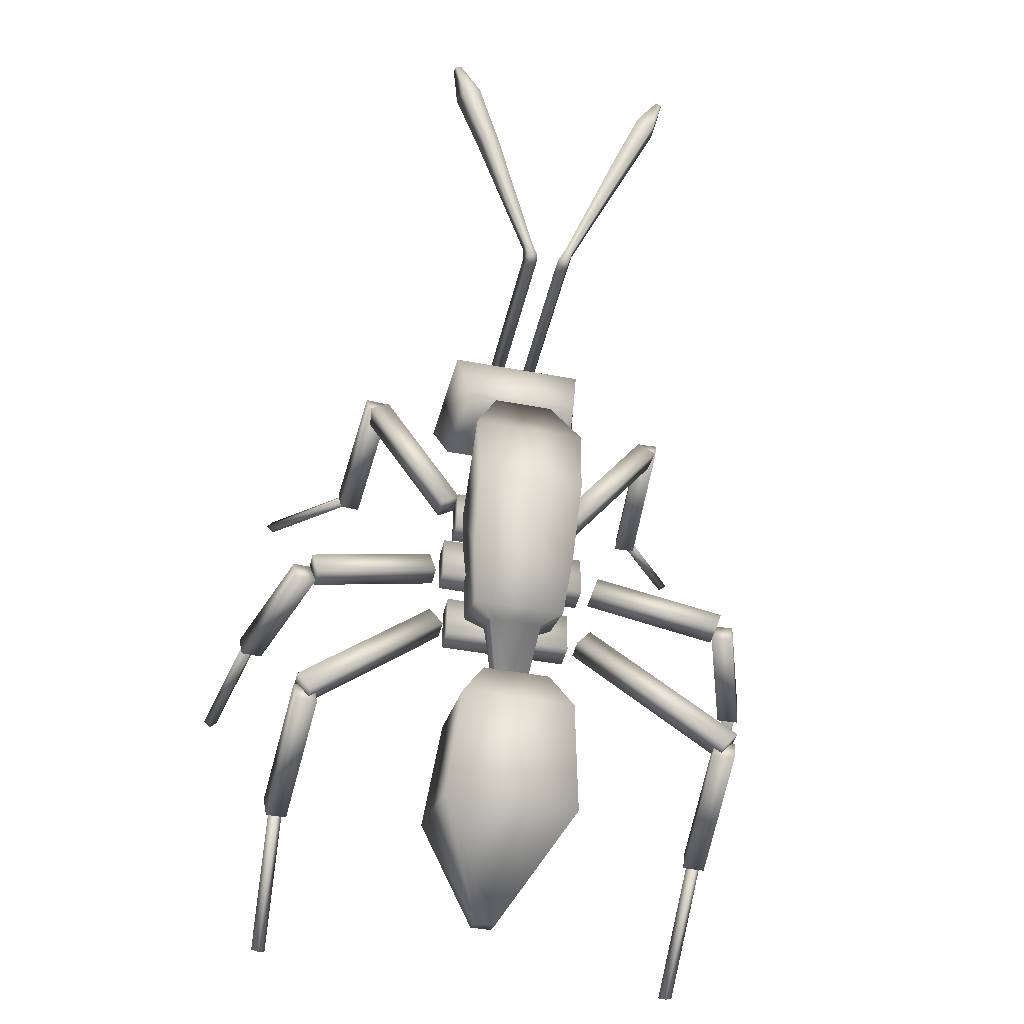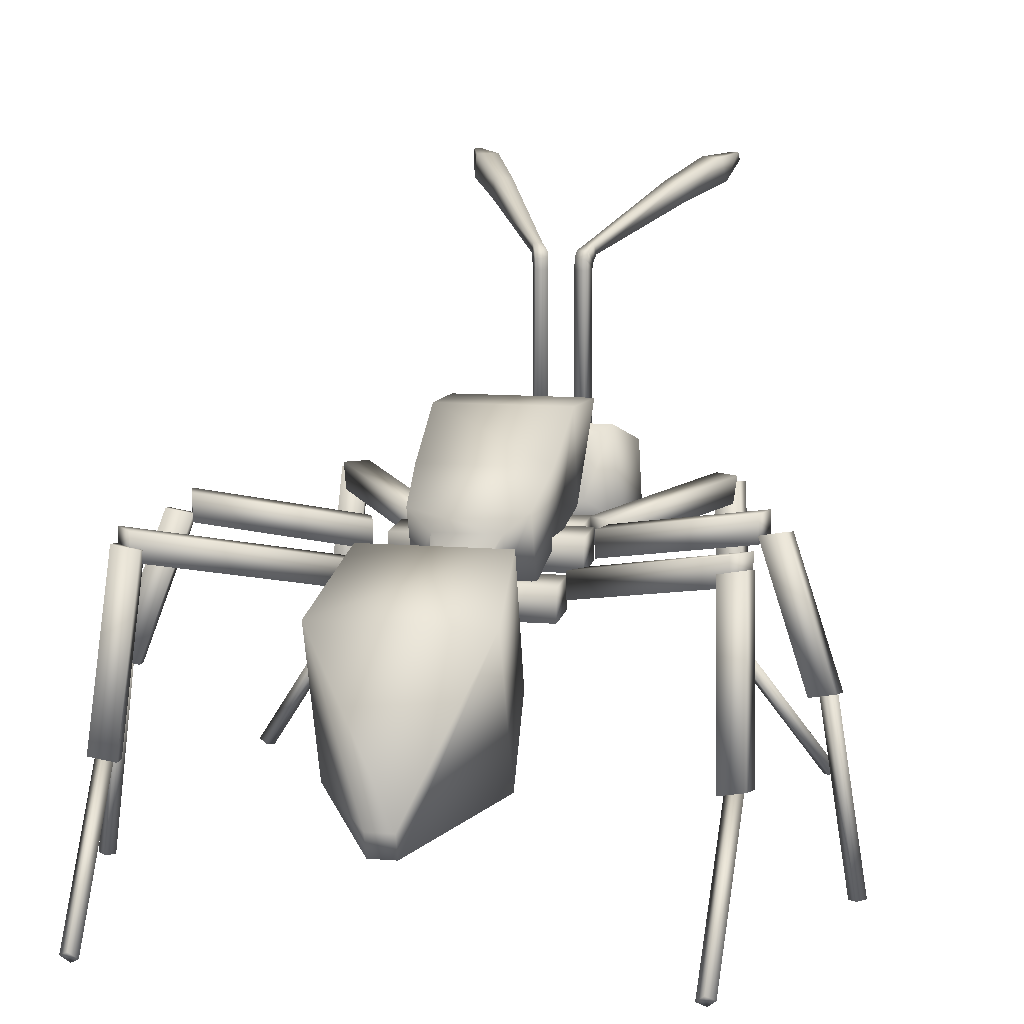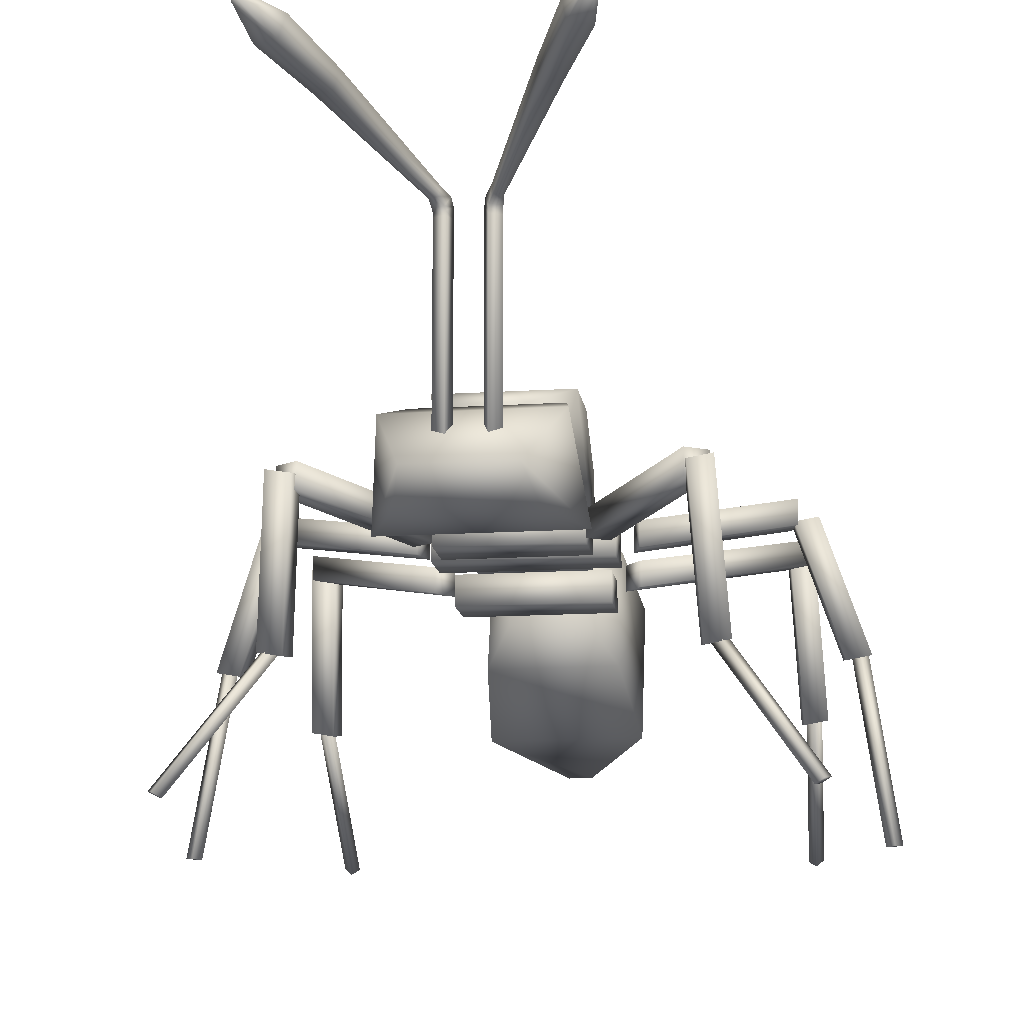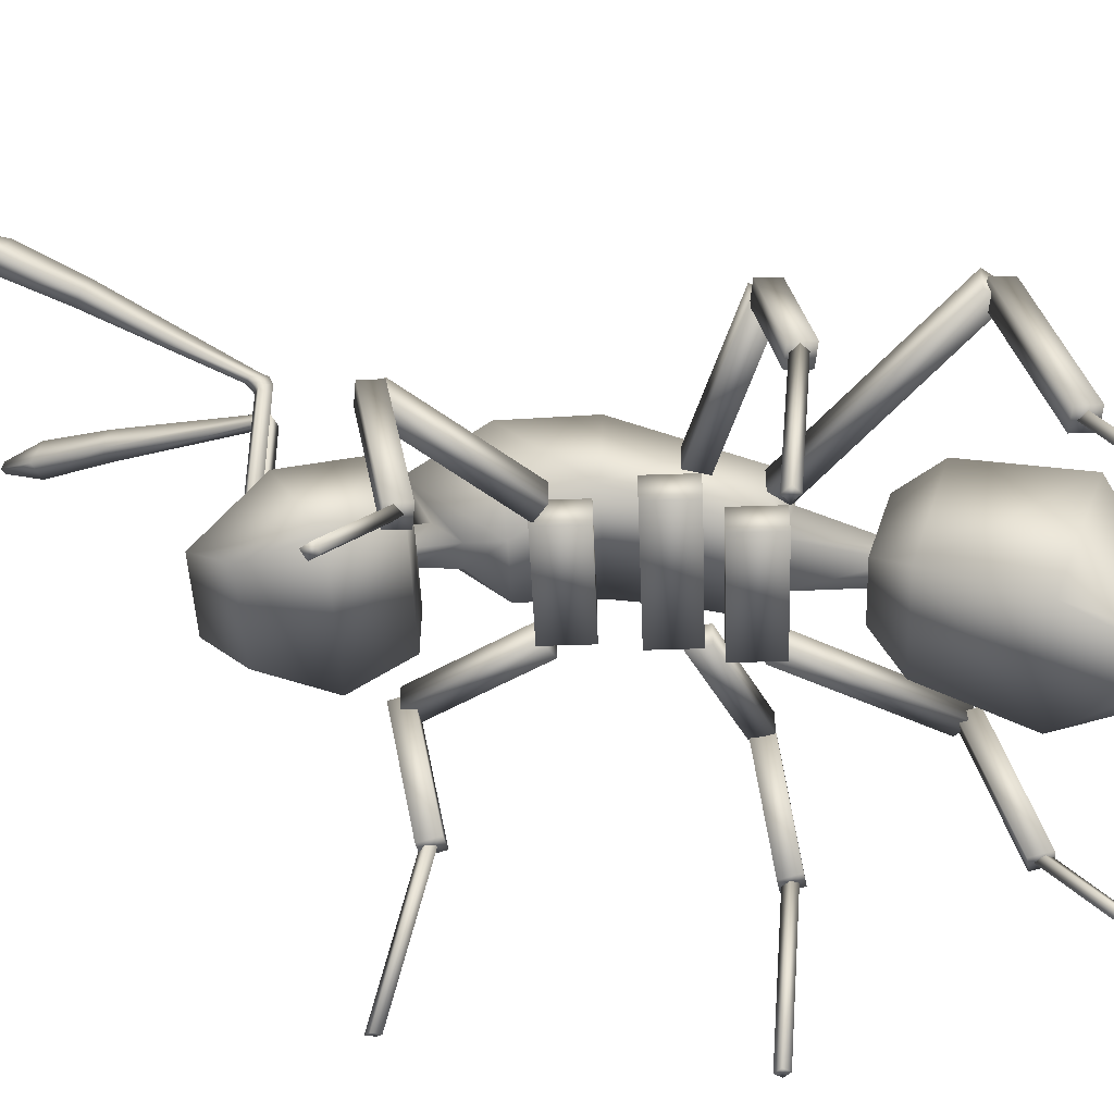
<metadata>
{"format":"obj","ext":"obj","renderer":"f3d","projection":"perspective","resolution":1024,"background":"white","views":[{"elev":-43.1,"azim":167.3,"up":"+Z"},{"elev":11.4,"azim":-169.0,"up":"+Y"},{"elev":-14.0,"azim":8.2,"up":"+Y"},{"elev":-45.9,"azim":92.3,"up":"+Y"}]}
</metadata>
<code>
v -0.06651 -0.02428 0.0501
v -0.06651 -0.02428 0.1001
v -0.06651 0.005012 0.1001
v -0.06651 0.005012 0.0501
v 0.0665 -0.02428 0.0501
v 0.0665 0.005012 0.0501
v 0.0665 0.005012 0.1001
v 0.0665 -0.02428 0.1001
v -0.08269 0.01281 0.01431
v 0.08268 0.01281 0.01431
v 0.08268 0.01281 -0.0357
v -0.08269 0.01281 -0.0357
v 0.08268 -0.01649 -0.0357
v -0.08269 -0.01649 -0.0357
v -0.08269 -0.01649 0.01431
v 0.08268 -0.01649 0.01431
v -0.0717 -0.04377 -0.102
v -0.0717 -0.04377 -0.052
v -0.0717 -0.01448 -0.052
v -0.0717 -0.01448 -0.102
v 0.07169 -0.04377 -0.102
v 0.07169 -0.01448 -0.102
v 0.07169 -0.01448 -0.052
v 0.07169 -0.04377 -0.052
v 0.0628 -0.07566 -0.193
v 0.03748 -0.03968 -0.1628
v -0.03749 -0.03968 -0.1628
v -0.0628 -0.07566 -0.193
v -0.07422 -0.1277 -0.2951
v -0.01162 -0.1484 -0.4072
v 0.01161 -0.1484 -0.4072
v 0.07421 -0.1277 -0.2951
v -0.0628 0.04423 -0.2305
v 0.0628 0.04423 -0.2305
v 0.07351 0.01041 -0.3465
v -0.07351 0.01041 -0.3465
v -0.01162 -0.1263 -0.4141
v 0.01161 -0.1263 -0.4141
v 0.03748 0.03194 -0.1852
v -0.03749 0.03194 -0.1852
v -0.0656 0.06513 0.2199
v -0.03879 0.05053 0.2055
v -0.04509 0.0002085 0.1905
v -0.07611 -0.01987 0.1946
v -0.07729 0.03742 0.3034
v -0.0897 -0.05129 0.2552
v -0.05851 -0.04877 0.3283
v -0.0478 -0.02208 0.3689
v 0.04508 0.0002085 0.1905
v 0.03878 0.05053 0.2055
v 0.04779 -0.02208 0.3689
v 0.07729 0.03742 0.3034
v 0.0585 -0.04877 0.3283
v 0.08969 -0.05129 0.2552
v 0.0761 -0.01987 0.1946
v 0.06559 0.06513 0.2199
v -0.1876 -0.1212 0.187
v -0.2747 -0.2516 0.2355
v -0.2696 -0.2536 0.2449
v -0.1825 -0.1232 0.1964
v -0.2615 -0.258 0.2395
v -0.1744 -0.1276 0.191
v -0.2666 -0.2559 0.2301
v -0.1607 0.02482 0.2173
v -0.06521 0.004618 0.0968
v -0.0856 0.004618 0.08349
v -0.1811 0.02482 0.204
v -0.0856 -0.01979 0.08349
v -0.1811 0.0005232 0.204
v -0.1607 0.0005232 0.2173
v -0.1863 0.01651 0.2258
v -0.1963 -0.1323 0.1983
v -0.1736 -0.1369 0.2013
v -0.1637 0.01194 0.2288
v -0.1698 -0.1329 0.1787
v -0.1599 0.01592 0.2062
v -0.1925 -0.1283 0.1757
v -0.1825 0.02053 0.2032
v -0.06521 -0.01979 0.0968
v -0.1795 -0.1255 0.1816
v 0.2615 -0.258 0.2395
v 0.2666 -0.2559 0.2301
v 0.2747 -0.2516 0.2355
v 0.2696 -0.2536 0.2449
v 0.1744 -0.1276 0.191
v 0.1825 -0.1232 0.1964
v 0.1876 -0.1212 0.187
v 0.1811 0.02482 0.204
v 0.1607 0.02482 0.2173
v 0.1607 0.0005232 0.2173
v 0.1811 0.0005232 0.204
v 0.08559 0.004618 0.08349
v 0.08559 -0.01979 0.08349
v 0.0652 0.004618 0.0968
v 0.1698 -0.1329 0.1787
v 0.1925 -0.1283 0.1757
v 0.1963 -0.1323 0.1983
v 0.1736 -0.1369 0.2013
v 0.1599 0.01592 0.2062
v 0.1637 0.01194 0.2288
v 0.1863 0.01651 0.2258
v 0.1825 0.02053 0.2032
v 0.0652 -0.01979 0.0968
v 0.1795 -0.1255 0.1816
v -0.2589 0.03442 -0.07621
v -0.3027 -0.0911 -0.09452
v -0.28 -0.09578 -0.09153
v -0.2363 0.02982 -0.07322
v -0.2762 -0.09177 -0.1141
v -0.2325 0.03383 -0.0959
v -0.2989 -0.08716 -0.1171
v -0.2402 0.05104 -0.07302
v -0.1009 0.02261 -0.01979
v -0.09351 0.02261 -0.0431
v -0.2328 0.05104 -0.09629
v -0.09351 -0.00176 -0.0431
v -0.2328 0.02663 -0.09629
v -0.2402 0.02663 -0.07302
v -0.2989 -0.08618 -0.1041
v -0.325 -0.2642 -0.08849
v -0.3179 -0.2654 -0.08042
v -0.2918 -0.0874 -0.0959
v -0.3099 -0.2658 -0.08739
v -0.2838 -0.08779 -0.103
v -0.317 -0.2646 -0.0955
v -0.2909 -0.08657 -0.1111
v -0.1009 -0.00176 -0.01979
v -0.2551 0.03844 -0.09893
v 0.2762 -0.09177 -0.1141
v 0.2989 -0.08716 -0.1171
v 0.3027 -0.0911 -0.09452
v 0.28 -0.09578 -0.09153
v 0.2325 0.03383 -0.0959
v 0.2363 0.02982 -0.07322
v 0.2589 0.03442 -0.07621
v 0.2328 0.05104 -0.09629
v 0.2402 0.05104 -0.07302
v 0.2402 0.02663 -0.07302
v 0.2328 0.02663 -0.09629
v 0.09351 0.02261 -0.0431
v 0.09351 -0.00176 -0.0431
v 0.1009 0.02261 -0.01979
v 0.3099 -0.2658 -0.08739
v 0.317 -0.2646 -0.0955
v 0.325 -0.2642 -0.08849
v 0.3179 -0.2654 -0.08042
v 0.2838 -0.08779 -0.103
v 0.2918 -0.0874 -0.0959
v 0.2989 -0.08618 -0.1041
v 0.2909 -0.08657 -0.1111
v 0.1009 -0.00176 -0.01979
v 0.2551 0.03844 -0.09893
v -0.2472 0.04104 -0.2514
v -0.2549 -0.1146 -0.2965
v -0.2322 -0.1192 -0.2935
v -0.2245 0.03643 -0.2484
v -0.2284 -0.1152 -0.3162
v -0.2207 0.04041 -0.2711
v -0.2511 -0.1106 -0.3192
v -0.2458 0.05391 -0.2473
v -0.09533 0.0006411 -0.0844
v -0.07969 0.0006411 -0.1031
v -0.2302 0.05391 -0.2661
v -0.07969 -0.02377 -0.1031
v -0.2302 0.02954 -0.2661
v -0.2458 0.02954 -0.2473
v -0.249 -0.1033 -0.2991
v -0.243 -0.2347 -0.4147
v -0.2359 -0.2416 -0.4101
v -0.2419 -0.1102 -0.2946
v -0.2279 -0.2366 -0.4151
v -0.2339 -0.1052 -0.2996
v -0.235 -0.2298 -0.4197
v -0.241 -0.09838 -0.3041
v -0.09533 -0.02377 -0.0844
v -0.2434 0.04501 -0.2741
v 0.2284 -0.1152 -0.3162
v 0.2511 -0.1106 -0.3192
v 0.2549 -0.1146 -0.2965
v 0.2322 -0.1192 -0.2935
v 0.2207 0.04041 -0.2711
v 0.2245 0.03643 -0.2484
v 0.2472 0.04104 -0.2514
v 0.2302 0.05391 -0.2661
v 0.2458 0.05391 -0.2473
v 0.2458 0.02954 -0.2473
v 0.2302 0.02954 -0.2661
v 0.07969 0.0006411 -0.1031
v 0.07969 -0.02377 -0.1031
v 0.09532 0.0006411 -0.0844
v 0.2279 -0.2366 -0.4151
v 0.235 -0.2298 -0.4197
v 0.243 -0.2347 -0.4147
v 0.2359 -0.2416 -0.4101
v 0.2339 -0.1052 -0.2996
v 0.2419 -0.1102 -0.2946
v 0.249 -0.1033 -0.2991
v 0.241 -0.09838 -0.3041
v 0.09532 -0.02377 -0.0844
v 0.2434 0.04501 -0.2741
v -0.02949 -0.007273 -0.09621
v -0.01371 -0.02168 -0.1922
v 0.0137 -0.02168 -0.1922
v 0.02949 -0.007273 -0.09621
v -0.05119 -0.0159 -0.07849
v 0.05118 -0.0159 -0.07849
v -0.01469 0.03742 0.1806
v -0.0104 0.03742 0.2241
v 0.01039 0.03742 0.2241
v 0.01468 0.03742 0.1806
v 0.03401 0.07234 0.2037
v 0.01468 0.01324 0.1544
v 0.03401 -0.006879 0.1178
v 0.06351 0.1034 0.1299
v 0.06351 0.02423 0.04411
v 0.06079 0.1098 0.04108
v -0.058 0.008635 -0.01502
v -0.058 0.07214 -0.03959
v -0.05119 0.04761 -0.1031
v -0.01371 -0.004674 -0.1988
v 0.0137 -0.004674 -0.1988
v 0.05799 0.07214 -0.03959
v 0.05118 0.04761 -0.1031
v 0.05799 0.008635 -0.01502
v -0.06351 0.02423 0.04411
v -0.03402 -0.006879 0.1178
v -0.01469 0.01324 0.1544
v 0.01039 0.01324 0.1979
v -0.0608 0.1098 0.04108
v 0.02949 0.02934 -0.1103
v -0.02949 0.02934 -0.1103
v -0.0104 0.01324 0.1979
v -0.03402 0.07234 0.2037
v -0.06351 0.1034 0.1299
v -0.1233 0.2821 0.5299
v -0.1348 0.2842 0.5743
v -0.1282 0.2842 0.5772
v -0.103 0.2821 0.5389
v -0.09249 0.2635 0.465
v -0.07572 0.2635 0.4725
v -0.0289 0.2153 0.3327
v -0.0206 0.2153 0.3364
v -0.02512 0.2099 0.3204
v -0.01402 0.2099 0.3253
v -0.02351 0.2024 0.3169
v -0.01241 0.2024 0.3217
v -0.02351 0.192 0.3169
v -0.01241 0.192 0.3217
v -0.01729 -0.008571 0.3328
v -0.01241 -0.008571 0.3217
v -0.01729 0.192 0.3328
v -0.02839 -0.008571 0.3279
v -0.02839 0.192 0.3279
v 0.1275 0.2578 0.5394
v 0.1361 0.2763 0.5774
v 0.1296 0.2763 0.5803
v 0.1072 0.2578 0.5484
v 0.09599 0.2434 0.4729
v 0.07921 0.2434 0.4803
v 0.03059 0.2053 0.3366
v 0.02228 0.2053 0.3403
v 0.02909 0.1994 0.3295
v 0.01799 0.1994 0.3343
v 0.02838 0.1961 0.3279
v 0.01728 0.1961 0.3328
v 0.02838 0.192 0.3279
v 0.01728 0.192 0.3328
v 0.1348 0.2842 0.5743
v 0.1282 0.2842 0.5772
v 0.0124 0.192 0.3217
v 0.0235 0.192 0.3169
v 0.0235 -0.008571 0.3169
v 0.0124 -0.008571 0.3217
v 0.02838 -0.008571 0.3279
v 0.0124 0.2024 0.3217
v 0.01401 0.2099 0.3253
v 0.02059 0.2153 0.3364
v 0.07571 0.2635 0.4725
v 0.103 0.2821 0.5389
v -0.02351 -0.008571 0.3169
v -0.02839 0.1961 0.3279
v -0.0291 0.1994 0.3295
v -0.0306 0.2053 0.3366
v -0.096 0.2434 0.4729
v -0.1275 0.2578 0.5394
v -0.1361 0.2763 0.5774
v -0.1296 0.2763 0.5803
v -0.1072 0.2578 0.5484
v -0.07922 0.2434 0.4803
v -0.02229 0.2053 0.3403
v -0.018 0.1994 0.3343
v -0.01729 0.1961 0.3328
v 0.1233 0.2821 0.5299
v 0.09248 0.2635 0.465
v 0.0289 0.2153 0.3327
v 0.02512 0.2099 0.3204
v 0.0235 0.2024 0.3169
v 0.01728 -0.008571 0.3328
f 1 2 3
f 5 1 4
f 3 7 6
f 8 5 6
f 2 8 7
f 1 5 8
f 9 10 11
f 13 14 12
f 14 15 9
f 14 13 16
f 15 16 10
f 16 13 11
f 17 18 19
f 21 17 20
f 19 23 22
f 24 21 22
f 18 24 23
f 17 21 24
f 25 26 27
f 29 30 31
f 33 34 35
f 31 30 37
f 29 28 33
f 36 37 30
f 34 39 26
f 28 27 40
f 32 31 38
f 29 32 25
f 27 26 39
f 25 32 35
f 35 38 37
f 33 40 39
f 41 42 43
f 45 41 44
f 46 47 48
f 49 43 42
f 48 51 52
f 53 54 51
f 46 44 55
f 56 50 42
f 44 43 49
f 52 56 41
f 54 52 51
f 47 53 51
f 54 53 47
f 54 55 56
f 55 49 50
f 57 58 59
f 60 59 61
f 59 58 63
f 64 65 66
f 68 69 67
f 69 70 64
f 71 72 73
f 74 73 75
f 73 72 77
f 76 75 77
f 72 71 78
f 71 74 76
f 69 68 79
f 70 79 65
f 79 68 66
f 62 61 63
f 58 57 80
f 57 60 62
f 81 82 83
f 85 81 84
f 86 84 83
f 88 89 90
f 92 88 91
f 88 92 94
f 95 96 97
f 99 95 98
f 100 98 97
f 102 99 100
f 96 102 101
f 102 96 95
f 94 92 93
f 89 94 103
f 90 103 93
f 104 85 86
f 82 104 87
f 104 82 81
f 105 106 107
f 108 107 109
f 107 106 111
f 112 113 114
f 116 117 115
f 117 118 112
f 119 120 121
f 122 121 123
f 121 120 125
f 124 123 125
f 120 119 126
f 119 122 124
f 117 116 127
f 118 127 113
f 127 116 114
f 110 109 111
f 106 105 128
f 105 108 110
f 129 130 131
f 133 129 132
f 134 132 131
f 136 137 138
f 140 136 139
f 136 140 142
f 143 144 145
f 147 143 146
f 148 146 145
f 150 147 148
f 144 150 149
f 150 144 143
f 142 140 141
f 137 142 151
f 138 151 141
f 152 133 134
f 130 152 135
f 152 130 129
f 153 154 155
f 156 155 157
f 155 154 159
f 160 161 162
f 164 165 163
f 165 166 160
f 167 168 169
f 170 169 171
f 169 168 173
f 172 171 173
f 168 167 174
f 167 170 172
f 165 164 175
f 166 175 161
f 175 164 162
f 158 157 159
f 154 153 176
f 153 156 158
f 177 178 179
f 181 177 180
f 182 180 179
f 184 185 186
f 188 184 187
f 184 188 190
f 191 192 193
f 195 191 194
f 196 194 193
f 198 195 196
f 192 198 197
f 198 192 191
f 190 188 189
f 185 190 199
f 186 199 189
f 200 181 182
f 178 200 183
f 200 178 177
f 201 202 203
f 205 201 204
f 207 208 209
f 211 210 212
f 214 211 213
f 216 214 215
f 205 217 218
f 203 202 220
f 218 222 223
f 224 215 225
f 215 213 226
f 213 212 227
f 210 209 228
f 229 218 217
f 206 204 230
f 204 203 221
f 231 220 202
f 219 231 201
f 215 224 222
f 227 232 208
f 233 207 210
f 234 233 211
f 229 234 214
f 224 206 223
f 228 209 208
f 205 206 224
f 225 234 229
f 225 226 233
f 226 227 207
f 212 228 232
f 216 222 218
f 223 230 231
f 230 221 220
f 235 236 237
f 239 235 238
f 241 239 240
f 243 241 242
f 245 243 244
f 247 245 246
f 249 250 248
f 252 249 251
f 254 255 256
f 258 254 257
f 260 258 259
f 262 260 261
f 264 262 263
f 266 264 265
f 268 269 256
f 270 271 272
f 271 266 274
f 267 265 275
f 265 263 276
f 263 261 277
f 261 259 278
f 259 257 279
f 257 256 269
f 280 250 249
f 253 281 245
f 281 282 243
f 282 283 241
f 283 284 239
f 284 285 235
f 285 286 236
f 238 237 287
f 240 238 288
f 242 240 289
f 244 242 290
f 246 244 291
f 248 246 292
f 280 252 253
f 250 280 247
f 293 268 255
f 294 293 254
f 295 294 258
f 296 295 260
f 297 296 262
f 271 297 264
f 274 298 273
f 266 267 298
f 267 270 273
f 270 275 297
f 275 276 296
f 276 277 295
f 277 278 294
f 278 279 293
f 279 269 268
f 286 287 237
f 251 292 281
f 292 291 282
f 291 290 283
f 290 289 284
f 289 288 285
f 288 287 286
f 1 3 4
f 5 4 6
f 3 6 4
f 8 6 7
f 2 7 3
f 1 8 2
f 9 11 12
f 13 12 11
f 14 9 12
f 14 16 15
f 15 10 9
f 16 11 10
f 17 19 20
f 21 20 22
f 19 22 20
f 24 22 23
f 18 23 19
f 17 24 18
f 25 27 28
f 29 31 32
f 33 35 36
f 31 37 38
f 29 33 36
f 36 30 29
f 34 26 25
f 28 40 33
f 32 38 35
f 29 25 28
f 27 39 40
f 25 35 34
f 35 37 36
f 33 39 34
f 41 43 44
f 45 44 46
f 46 48 45
f 49 42 50
f 48 52 45
f 46 55 54
f 56 42 41
f 44 49 55
f 52 41 45
f 47 51 48
f 54 47 46
f 54 56 52
f 55 50 56
f 57 59 60
f 60 61 62
f 59 63 61
f 64 66 67
f 68 67 66
f 69 64 67
f 71 73 74
f 74 75 76
f 73 77 75
f 76 77 78
f 72 78 77
f 71 76 78
f 69 79 70
f 70 65 64
f 79 66 65
f 62 63 80
f 58 80 63
f 57 62 80
f 81 83 84
f 85 84 86
f 86 83 87
f 88 90 91
f 92 91 93
f 88 94 89
f 95 97 98
f 99 98 100
f 100 97 101
f 102 100 101
f 96 101 97
f 102 95 99
f 94 93 103
f 89 103 90
f 90 93 91
f 104 86 87
f 82 87 83
f 104 81 85
f 105 107 108
f 108 109 110
f 107 111 109
f 112 114 115
f 116 115 114
f 117 112 115
f 119 121 122
f 122 123 124
f 121 125 123
f 124 125 126
f 120 126 125
f 119 124 126
f 117 127 118
f 118 113 112
f 127 114 113
f 110 111 128
f 106 128 111
f 105 110 128
f 129 131 132
f 133 132 134
f 134 131 135
f 136 138 139
f 140 139 141
f 136 142 137
f 143 145 146
f 147 146 148
f 148 145 149
f 150 148 149
f 144 149 145
f 150 143 147
f 142 141 151
f 137 151 138
f 138 141 139
f 152 134 135
f 130 135 131
f 152 129 133
f 153 155 156
f 156 157 158
f 155 159 157
f 160 162 163
f 164 163 162
f 165 160 163
f 167 169 170
f 170 171 172
f 169 173 171
f 172 173 174
f 168 174 173
f 167 172 174
f 165 175 166
f 166 161 160
f 175 162 161
f 158 159 176
f 154 176 159
f 153 158 176
f 177 179 180
f 181 180 182
f 182 179 183
f 184 186 187
f 188 187 189
f 184 190 185
f 191 193 194
f 195 194 196
f 196 193 197
f 198 196 197
f 192 197 193
f 198 191 195
f 190 189 199
f 185 199 186
f 186 189 187
f 200 182 183
f 178 183 179
f 200 177 181
f 201 203 204
f 205 204 206
f 207 209 210
f 211 212 213
f 214 213 215
f 205 218 219
f 203 220 221
f 218 223 219
f 224 225 217
f 215 226 225
f 213 227 226
f 210 228 212
f 229 217 225
f 206 230 223
f 204 221 230
f 231 202 201
f 219 201 205
f 215 222 216
f 227 208 207
f 233 210 211
f 234 211 214
f 229 214 216
f 224 223 222
f 228 208 232
f 205 224 217
f 225 233 234
f 226 207 233
f 212 232 227
f 216 218 229
f 223 231 219
f 230 220 231
f 235 237 238
f 239 238 240
f 241 240 242
f 243 242 244
f 245 244 246
f 247 246 248
f 249 248 251
f 252 251 253
f 254 256 257
f 258 257 259
f 260 259 261
f 262 261 263
f 264 263 265
f 266 265 267
f 268 256 255
f 270 272 273
f 271 274 272
f 267 275 270
f 265 276 275
f 263 277 276
f 261 278 277
f 259 279 278
f 257 269 279
f 280 249 252
f 253 245 247
f 281 243 245
f 282 241 243
f 283 239 241
f 284 235 239
f 285 236 235
f 238 287 288
f 240 288 289
f 242 289 290
f 244 290 291
f 246 291 292
f 248 292 251
f 280 253 247
f 250 247 248
f 293 255 254
f 294 254 258
f 295 258 260
f 296 260 262
f 297 262 264
f 271 264 266
f 274 273 272
f 266 298 274
f 267 273 298
f 270 297 271
f 275 296 297
f 276 295 296
f 277 294 295
f 278 293 294
f 279 268 293
f 286 237 236
f 251 281 253
f 292 282 281
f 291 283 282
f 290 284 283
f 289 285 284
f 288 286 285

</code>
